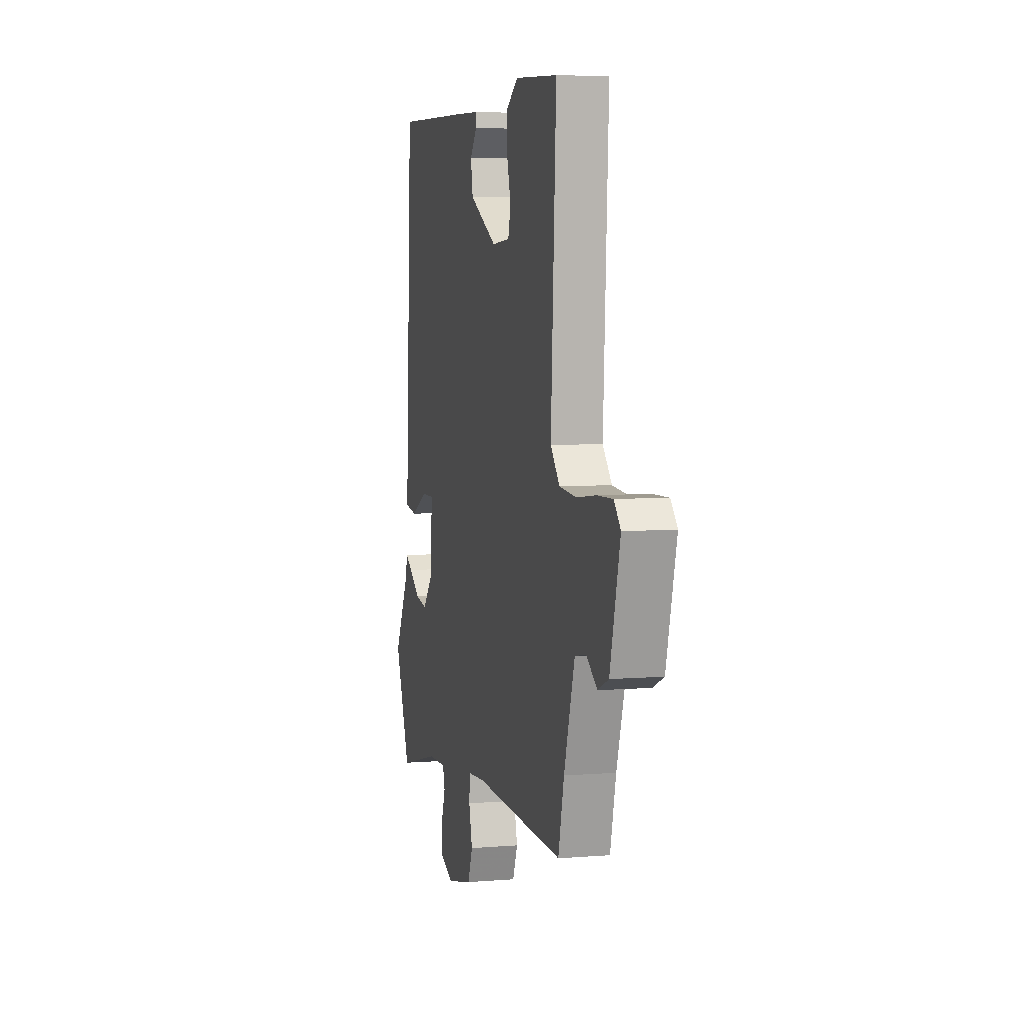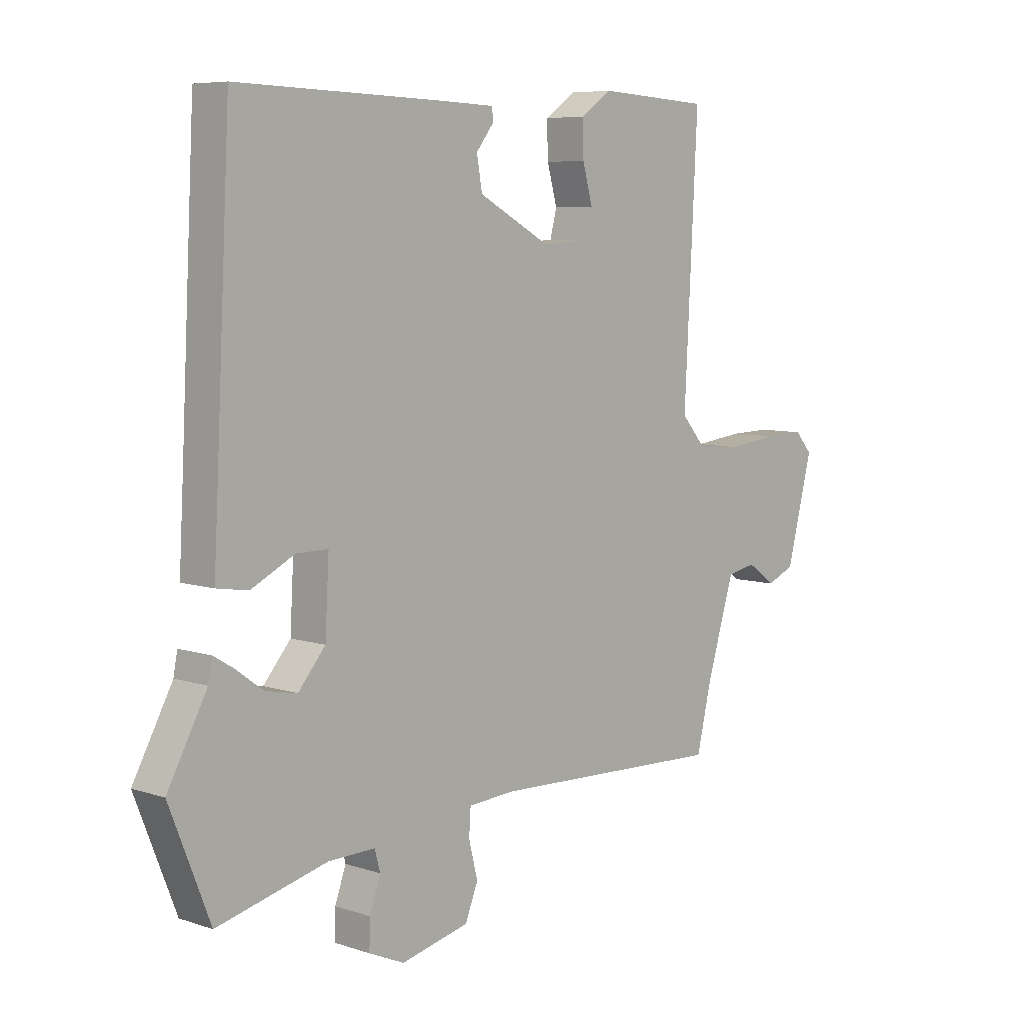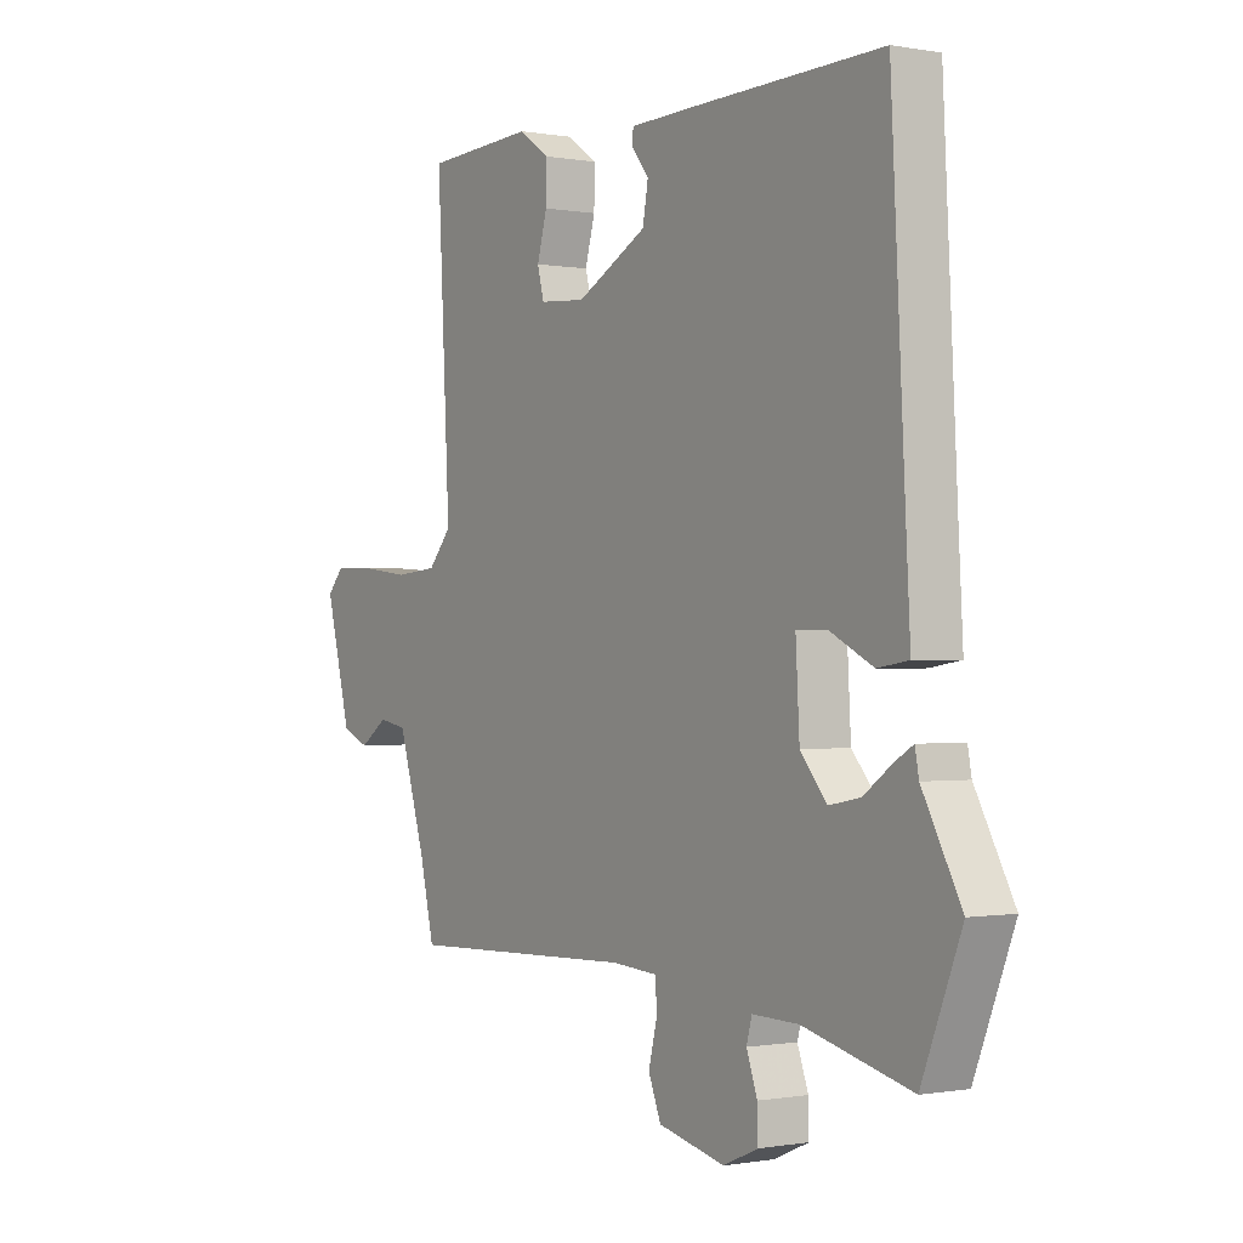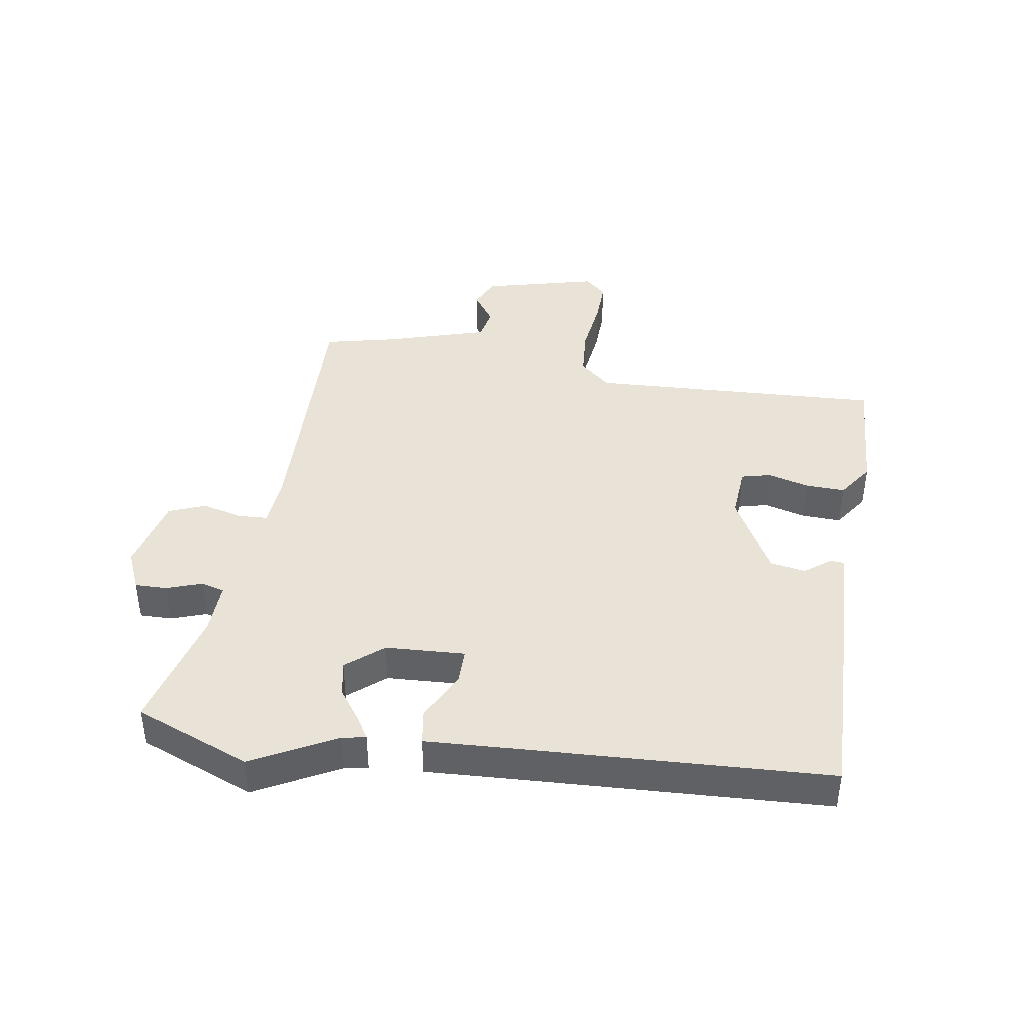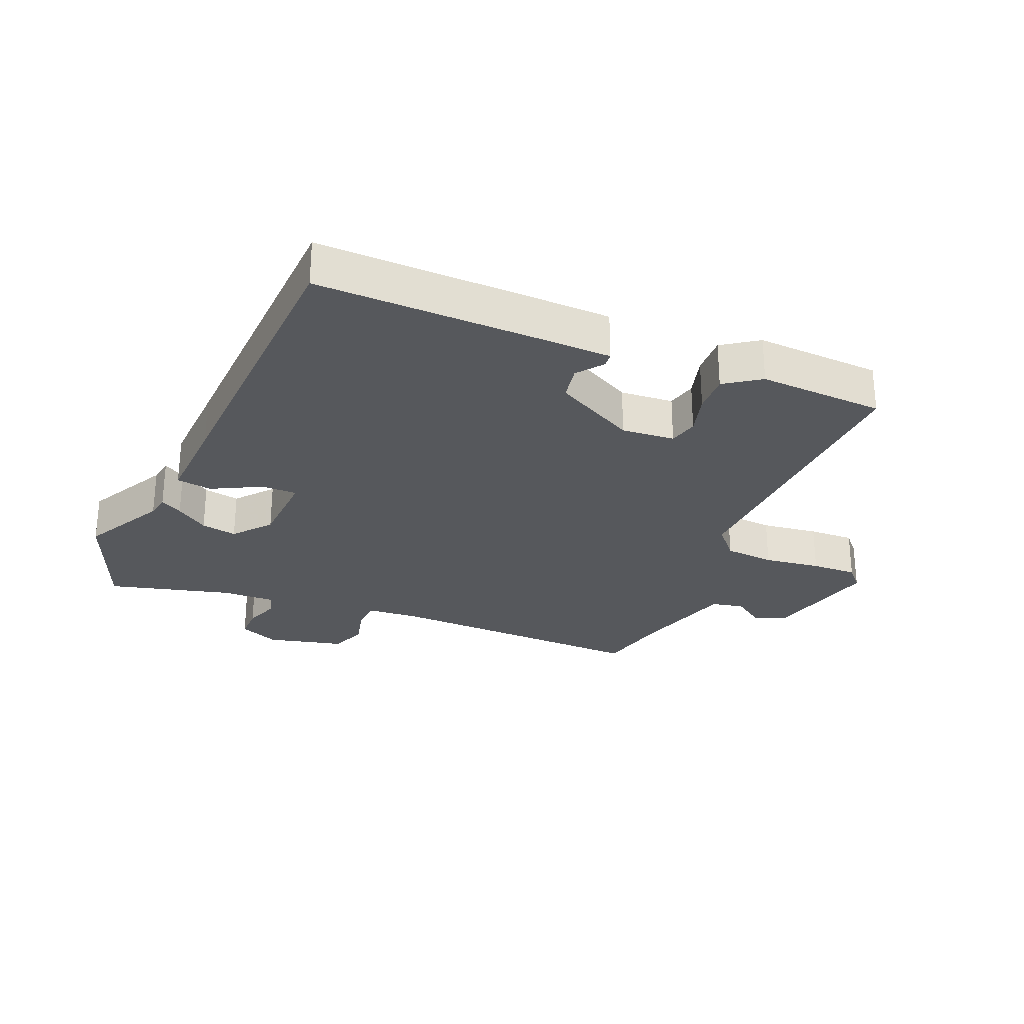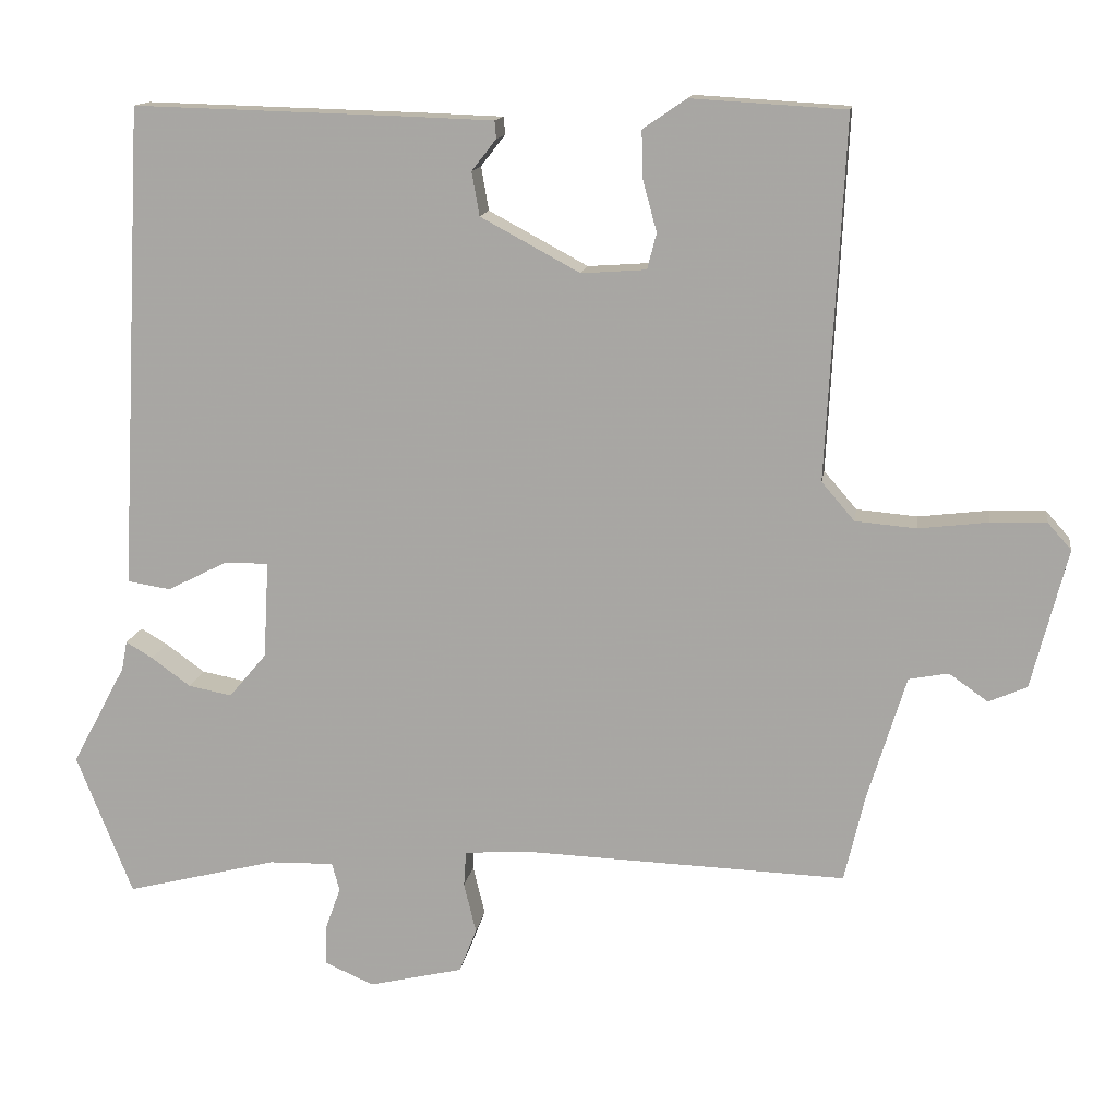
<metadata>
{"format":"obj","ext":"obj","renderer":"f3d","projection":"perspective","resolution":1024,"background":"white","views":[{"elev":5.7,"azim":75.9,"up":"+Z"},{"elev":6.9,"azim":-46.3,"up":"+Z"},{"elev":-0.5,"azim":-123.9,"up":"+Z"},{"elev":41.5,"azim":-80.7,"up":"+Y"},{"elev":-27.9,"azim":-22.2,"up":"+Y"},{"elev":13.7,"azim":8.3,"up":"+Z"}]}
</metadata>
<code>
v -0.479 0.07 -0.554
v -0.552 0.07 -0.369
v -0.481 0.07 -0.237
v -0.474 0.07 -0.199
v -0.439 0.07 -0.22
v -0.388 0.07 -0.257
v -0.331 0.07 -0.268
v -0.282 0.07 -0.21
v -0.275 0.07 -0.083
v -0.332 0.07 -0.083
v -0.411 0.07 -0.123
v -0.468 0.07 -0.114
v -0.46 0.07 0.032
v -0.435 0.07 0.518
v -0.078 0.07 0.508
v 0.035 0.07 0.504
v 0.037 0.07 0.481
v 0.005 0.07 0.44
v 0.015 0.07 0.383
v 0.145 0.07 0.313
v 0.23 0.07 0.319
v 0.242 0.07 0.366
v 0.224 0.07 0.432
v 0.222 0.07 0.495
v 0.279 0.07 0.534
v 0.481 0.07 0.522
v 0.457 0.07 0.051
v 0.5 0.07 0.001
v 0.58 0.07 -0.006
v 0.671 0.07 0.005
v 0.744 0.07 0.007
v 0.775 0.07 -0.028
v 0.728 0.07 -0.211
v 0.678 0.07 -0.233
v 0.627 0.07 -0.197
v 0.575 0.07 -0.207
v 0.525 0.07 -0.37
v 0.498 0.07 -0.485
v 0.074 0.07 -0.47
v -0.01 0.07 -0.476
v -0.013 0.07 -0.523
v 0.003 0.07 -0.588
v -0.02 0.07 -0.646
v -0.143 0.07 -0.675
v -0.207 0.07 -0.647
v -0.206 0.07 -0.595
v -0.186 0.07 -0.539
v -0.196 0.07 -0.502
v -0.281 0.07 -0.504
v -0.479 0 -0.554
v -0.552 0 -0.369
v -0.481 0 -0.237
v -0.474 0 -0.199
v -0.439 0 -0.22
v -0.388 0 -0.257
v -0.331 0 -0.268
v -0.282 0 -0.21
v -0.275 0 -0.083
v -0.332 0 -0.083
v -0.411 0 -0.123
v -0.468 0 -0.114
v -0.46 0 0.032
v -0.435 0 0.518
v -0.078 0 0.508
v 0.035 0 0.504
v 0.037 0 0.481
v 0.005 0 0.44
v 0.015 0 0.383
v 0.145 0 0.313
v 0.23 0 0.319
v 0.242 0 0.366
v 0.224 0 0.432
v 0.222 0 0.495
v 0.279 0 0.534
v 0.481 0 0.522
v 0.457 0 0.051
v 0.5 0 0.001
v 0.58 0 -0.006
v 0.671 0 0.005
v 0.744 0 0.007
v 0.775 0 -0.028
v 0.728 0 -0.211
v 0.678 0 -0.233
v 0.627 0 -0.197
v 0.575 0 -0.207
v 0.525 0 -0.37
v 0.498 0 -0.485
v 0.074 0 -0.47
v -0.01 0 -0.476
v -0.013 0 -0.523
v 0.003 0 -0.588
v -0.02 0 -0.646
v -0.143 0 -0.675
v -0.207 0 -0.647
v -0.206 0 -0.595
v -0.186 0 -0.539
v -0.196 0 -0.502
v -0.281 0 -0.504
f 44 45 46 47
f 44 47 48
f 41 42 43 44
f 40 41 44 48
f 37 38 39
f 36 37 39 40
f 32 33 34 35
f 32 35 36
f 29 30 31 32
f 28 29 32 36
f 27 28 36 40
f 22 23 24 25
f 22 25 26 27
f 15 16 17 18
f 13 14 15 18
f 13 18 19
f 10 11 12 13
f 9 10 13 19
f 8 9 19 20
f 3 4 5 6
f 1 2 3 6
f 49 1 6 7
f 48 49 7 8
f 21 22 27
f 21 27 40 48
f 8 20 21 48
f 96 95 94 93
f 97 96 93
f 93 92 91 90
f 97 93 90 89
f 88 87 86
f 89 88 86 85
f 84 83 82 81
f 85 84 81
f 81 80 79 78
f 85 81 78 77
f 89 85 77 76
f 74 73 72 71
f 76 75 74 71
f 67 66 65 64
f 67 64 63 62
f 68 67 62
f 62 61 60 59
f 68 62 59 58
f 69 68 58 57
f 55 54 53 52
f 55 52 51 50
f 56 55 50 98
f 57 56 98 97
f 76 71 70
f 97 89 76 70
f 97 70 69 57
f 1 50 51 2
f 2 51 52 3
f 3 52 53 4
f 4 53 54 5
f 5 54 55 6
f 6 55 56 7
f 7 56 57 8
f 8 57 58 9
f 9 58 59 10
f 10 59 60 11
f 11 60 61 12
f 12 61 62 13
f 13 62 63 14
f 14 63 64 15
f 15 64 65 16
f 16 65 66 17
f 17 66 67 18
f 18 67 68 19
f 19 68 69 20
f 20 69 70 21
f 21 70 71 22
f 22 71 72 23
f 23 72 73 24
f 24 73 74 25
f 25 74 75 26
f 26 75 76 27
f 27 76 77 28
f 28 77 78 29
f 29 78 79 30
f 30 79 80 31
f 31 80 81 32
f 32 81 82 33
f 33 82 83 34
f 34 83 84 35
f 35 84 85 36
f 36 85 86 37
f 37 86 87 38
f 38 87 88 39
f 39 88 89 40
f 40 89 90 41
f 41 90 91 42
f 42 91 92 43
f 43 92 93 44
f 44 93 94 45
f 45 94 95 46
f 46 95 96 47
f 47 96 97 48
f 48 97 98 49
f 49 98 50 1

</code>
